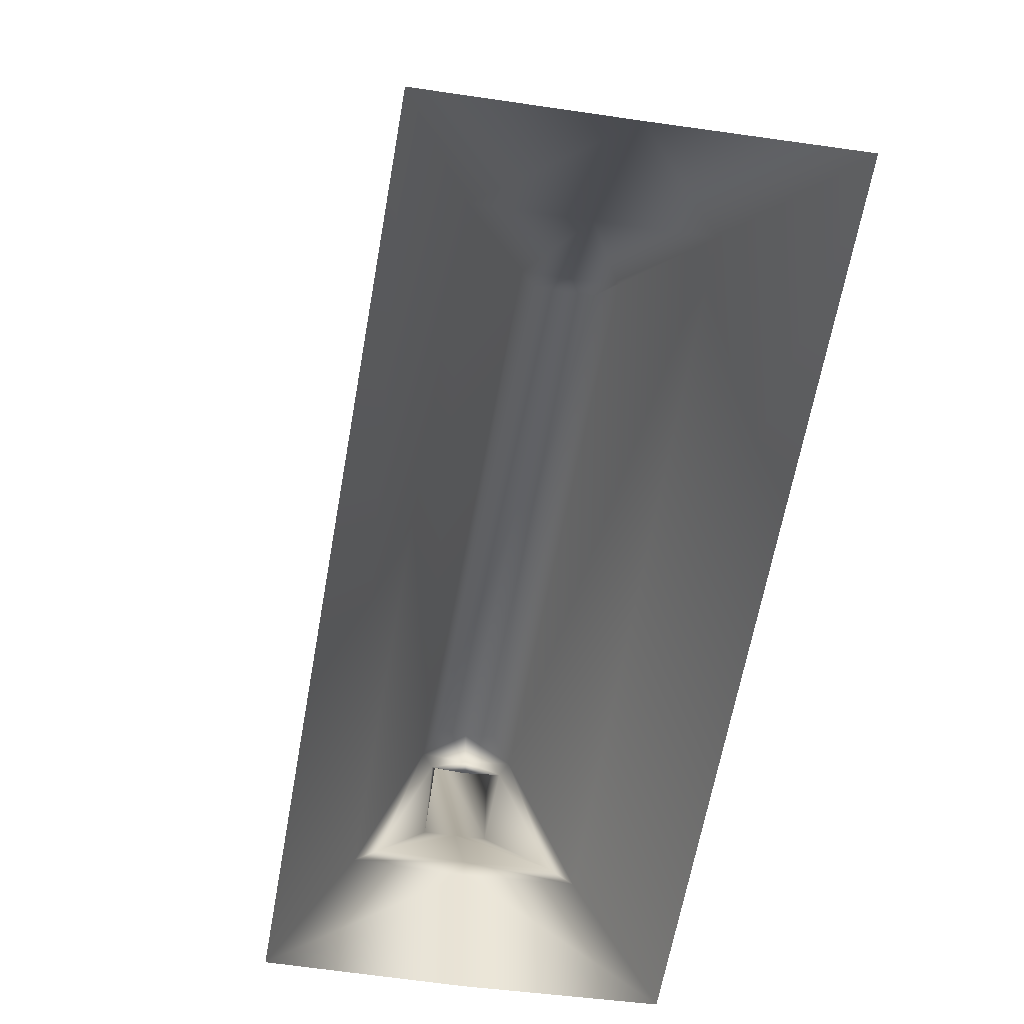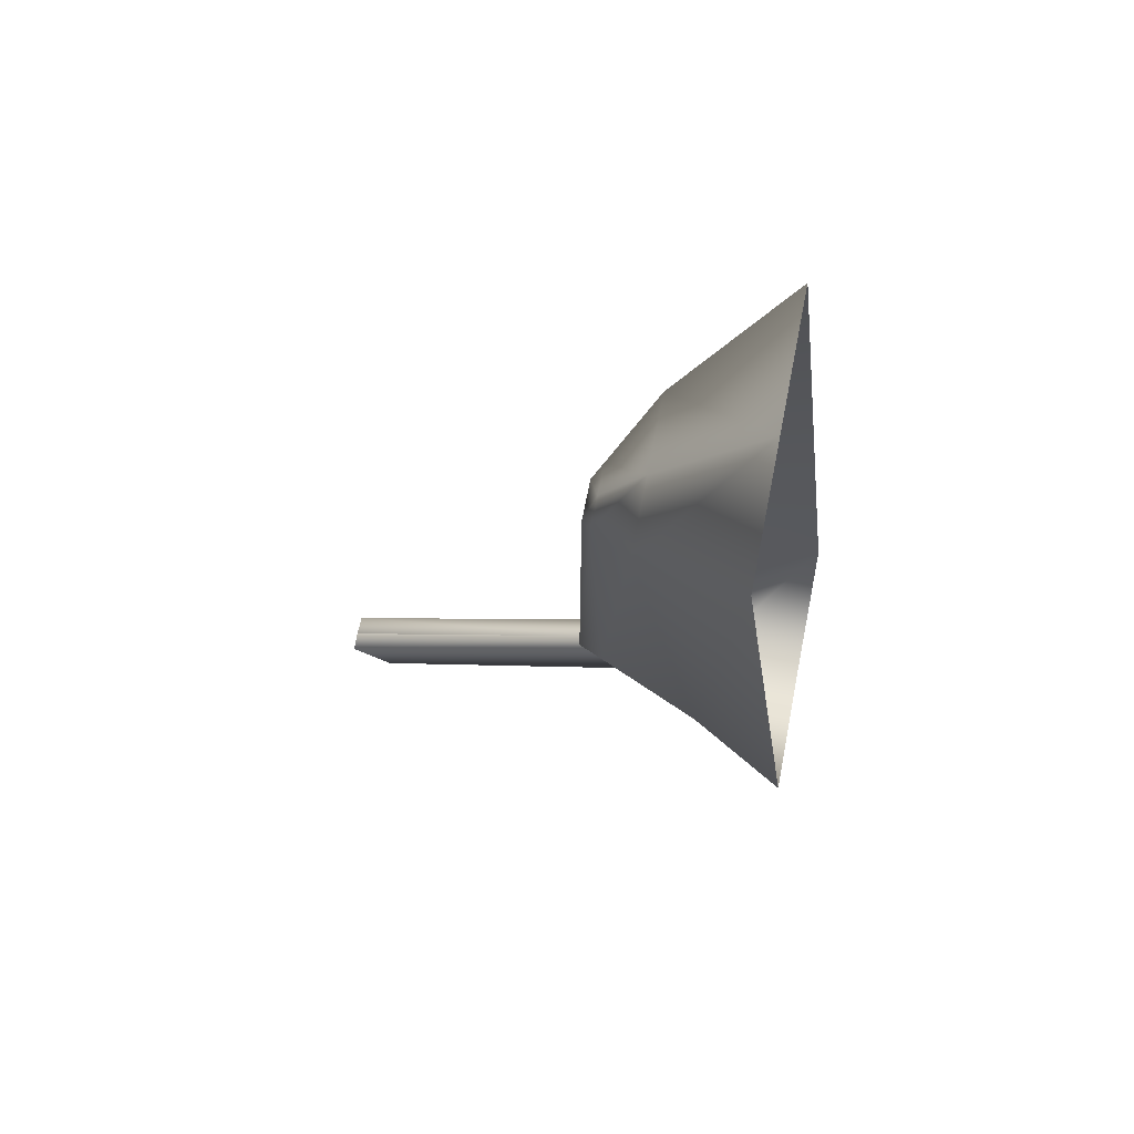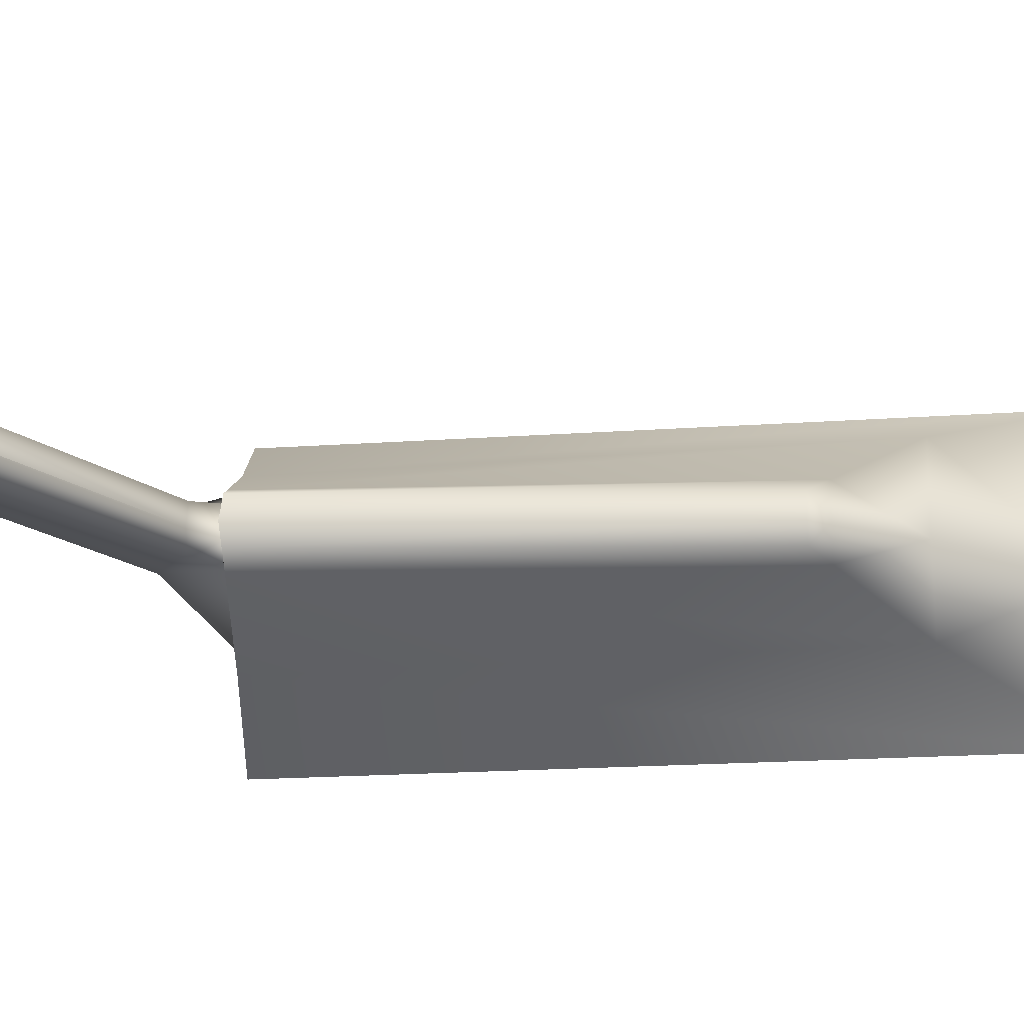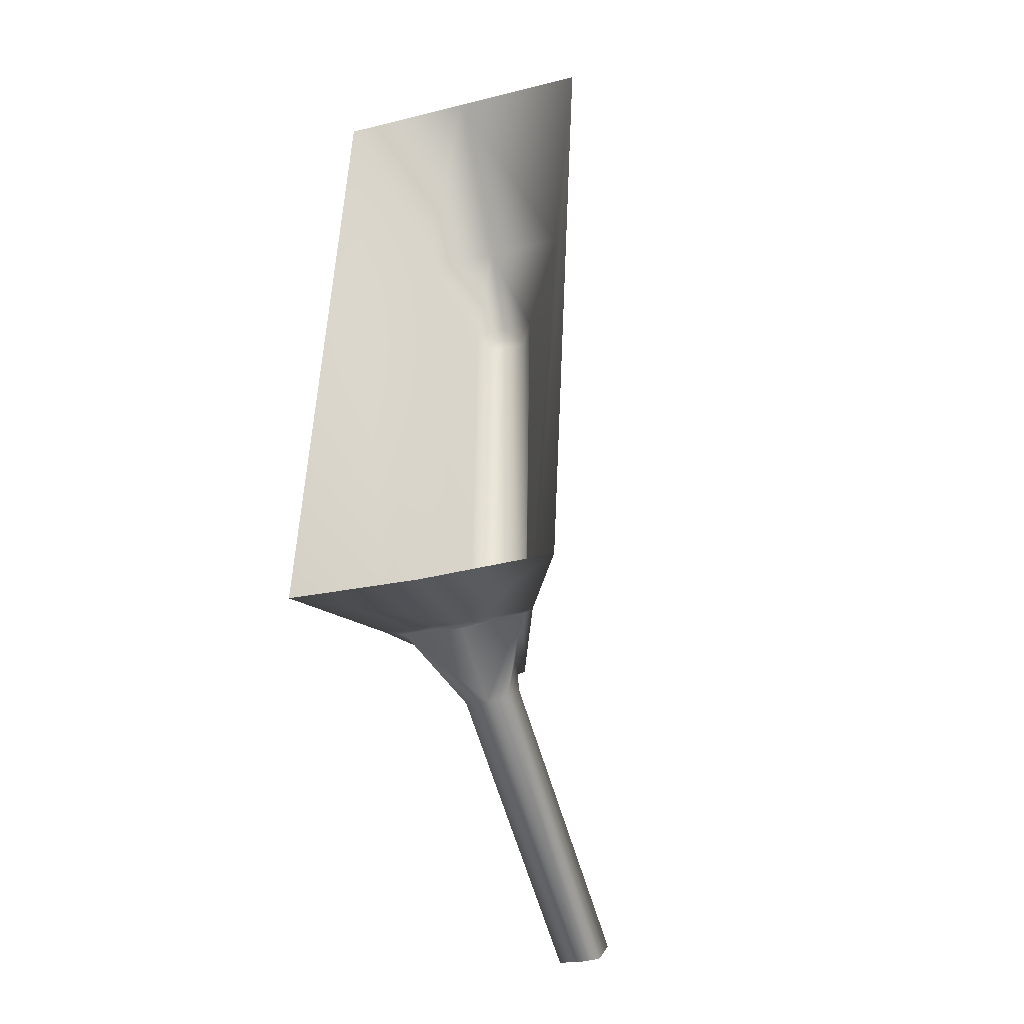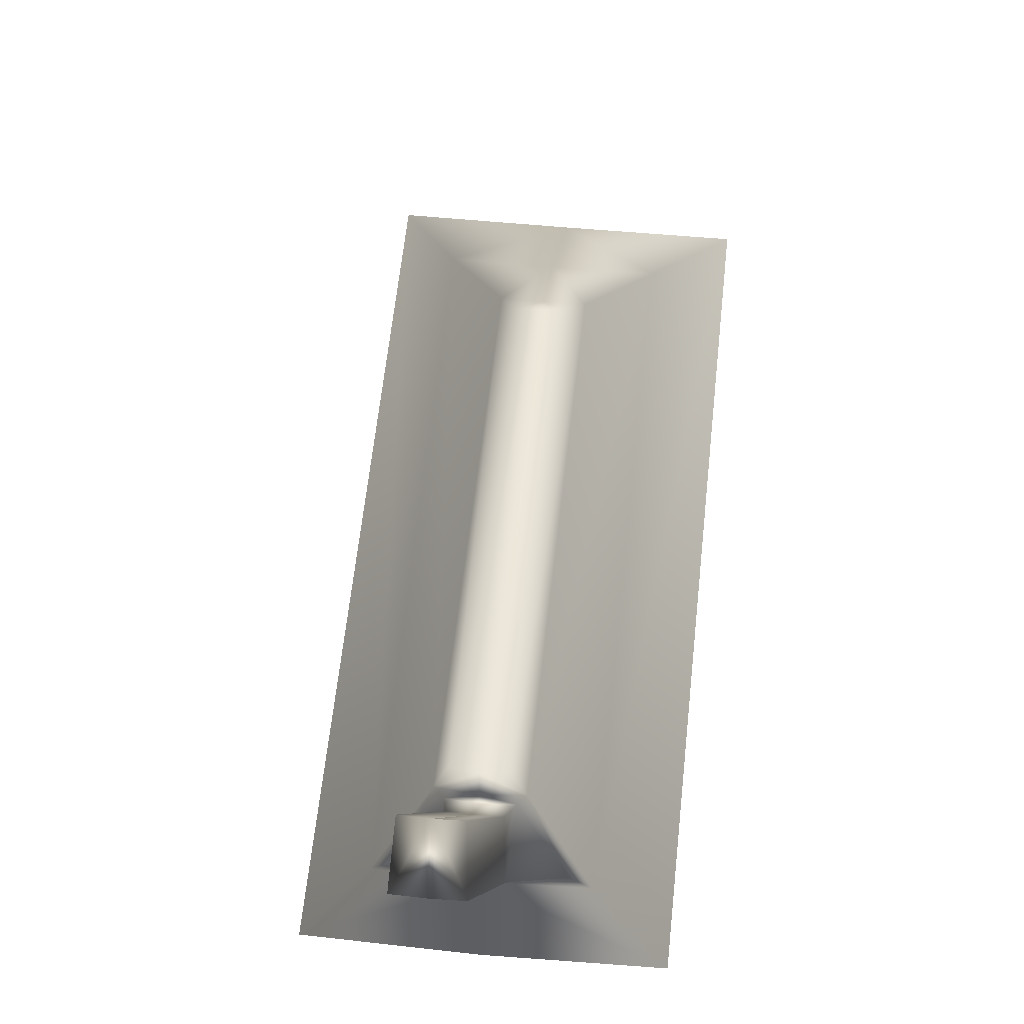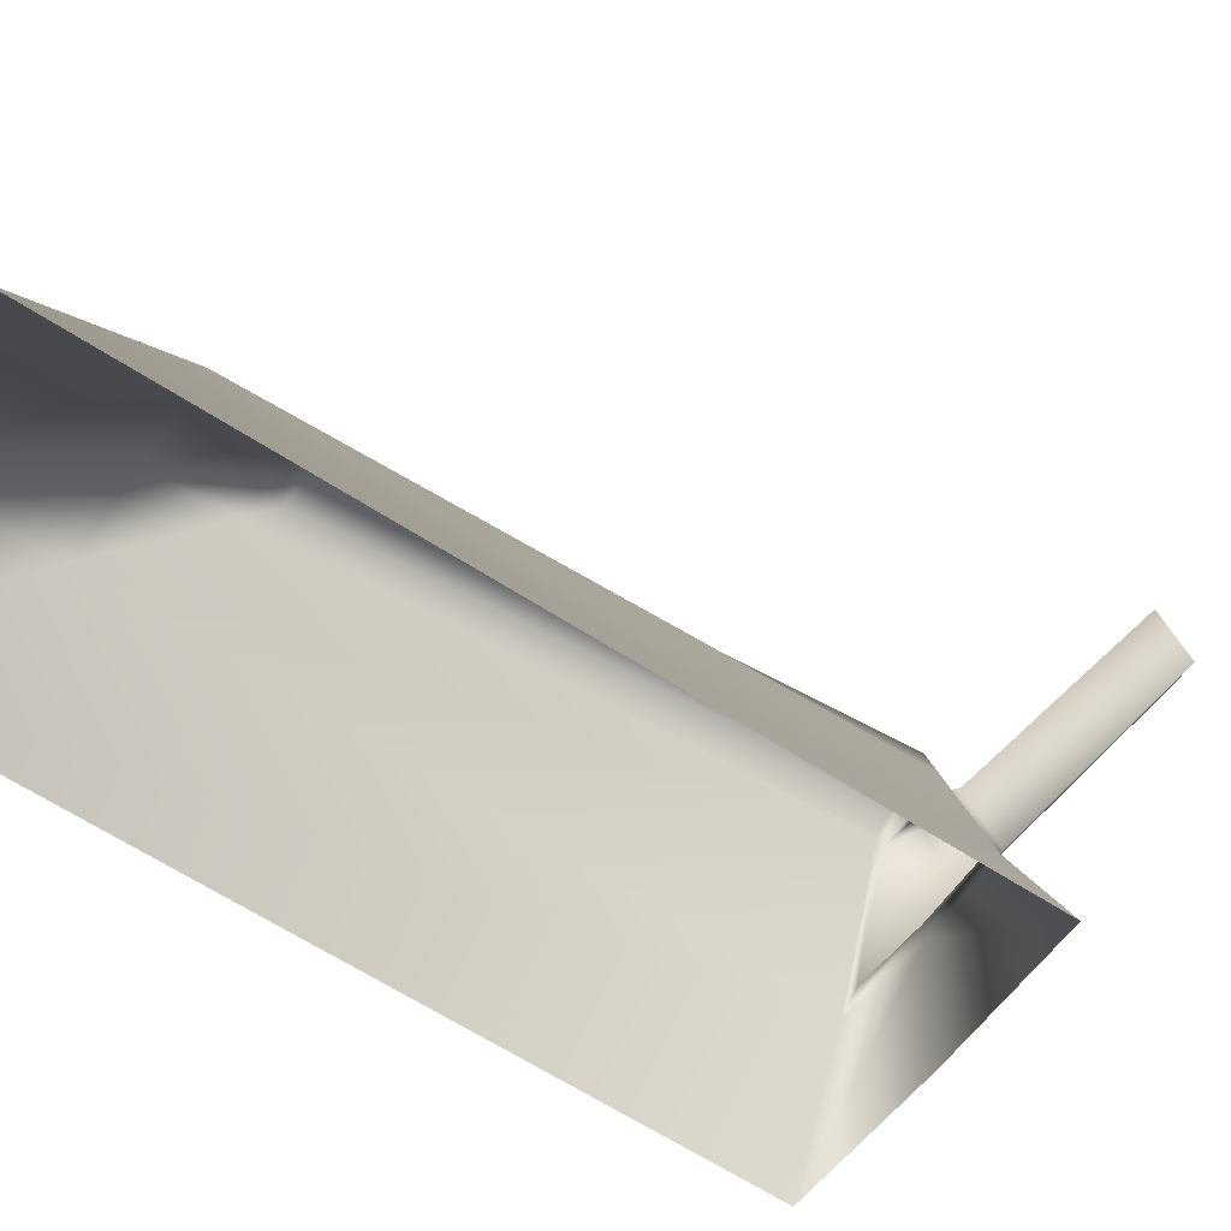
<metadata>
{"format":"obj","ext":"obj","renderer":"f3d","projection":"perspective","resolution":1024,"background":"white","views":[{"elev":-48.9,"azim":-9.5,"up":"+Y"},{"elev":72.3,"azim":-78.7,"up":"+Z"},{"elev":72.6,"azim":-90.3,"up":"+Y"},{"elev":-29.3,"azim":20.0,"up":"+Z"},{"elev":51.4,"azim":-174.0,"up":"+Y"},{"elev":-50.2,"azim":57.7,"up":"+Y"}]}
</metadata>
<code>
g default
v 0 -0.06638 0.2866
v 0 -0.1467 -0.1961
v 0.07372 -0.1471 -0.1932
v 0.07372 -0.06633 0.287
v 0 -0.01652 0.1967
v 0 -0.01699 -0.1961
v 0.01931 -0.017 -0.1932
v 0.01931 -0.01652 0.1971
v 0 -0.02623 0.2142
v 0.0299 -0.02622 0.2146
v 0.0299 -0.04232 -0.1932
v 0 -0.04225 -0.1961
v 0 -0.1355 -0.1958
v 0.05777 -0.1357 -0.1935
v 0 -0.05359 -0.1958
v 0.02343 -0.05364 -0.1935
v 0 -0.06897 -0.2429
v 0.02111 -0.06976 -0.2418
v 0.01846 -0.03025 -0.2181
v -0 0.203 -0.4209
v 0.02111 0.2022 -0.4199
v 0.01846 0.2417 -0.3961
v -0.07372 -0.1471 -0.1932
v -0.07372 -0.06633 0.287
v -0.01931 -0.017 -0.1932
v -0.01931 -0.01652 0.1971
v -0.0299 -0.02622 0.2146
v -0.0299 -0.04232 -0.1932
v -0.05777 -0.1357 -0.1935
v -0.02343 -0.05364 -0.1935
v -0.02111 -0.06976 -0.2418
v -0.01846 -0.03025 -0.2181
v -0.02111 0.2022 -0.4199
v 0.1271 -0.2424 -0.1932
v 0 -0.2421 -0.1961
v 0 -0.1617 0.4205
v 0.1271 -0.1617 0.4209
v 0 0.2424 -0.3972
v 0 -0.02956 -0.2192
v -0.01846 0.2417 -0.3961
v -0.1271 -0.2424 -0.1932
v -0.1271 -0.1617 0.4209
g polySurface102 polySurface25
f 7 6 5 8
f 34 35 2 3
f 36 37 4 1
f 37 34 3 4
f 11 12 6 7
f 9 10 8 5
f 10 11 7 8
f 1 4 10 9
f 4 3 11 10
f 21 20 38 22
f 3 2 13 14
f 12 11 16 15
f 11 3 14 16
f 14 13 17 18
f 15 16 19 39
f 16 14 18 19
f 18 17 20 21
f 39 19 22 38
f 19 18 21 22
f 25 26 5 6
f 41 23 2 35
f 36 1 24 42
f 42 24 23 41
f 28 25 6 12
f 9 5 26 27
f 27 26 25 28
f 1 9 27 24
f 24 27 28 23
f 33 40 38 20
f 23 29 13 2
f 12 15 30 28
f 28 30 29 23
f 29 31 17 13
f 15 39 32 30
f 30 32 31 29
f 31 33 20 17
f 39 38 40 32
f 32 40 33 31

</code>
